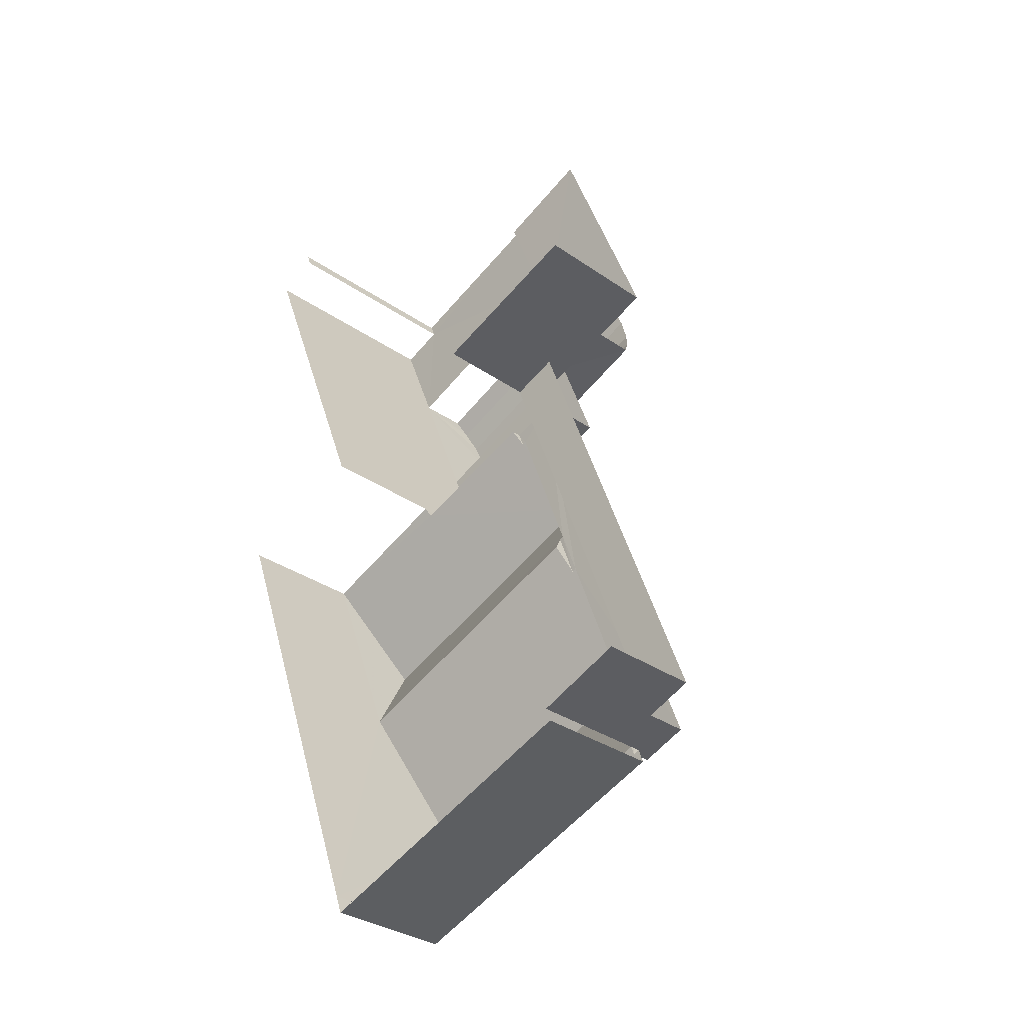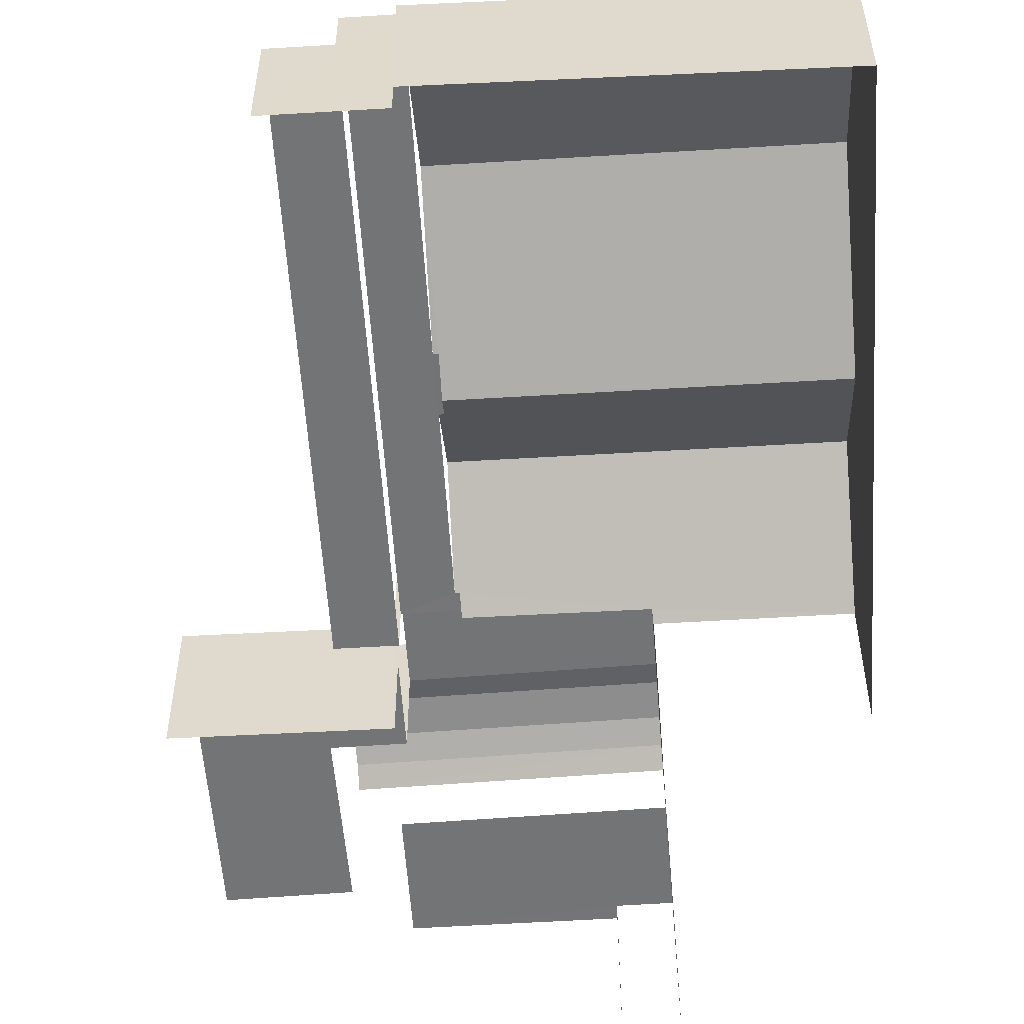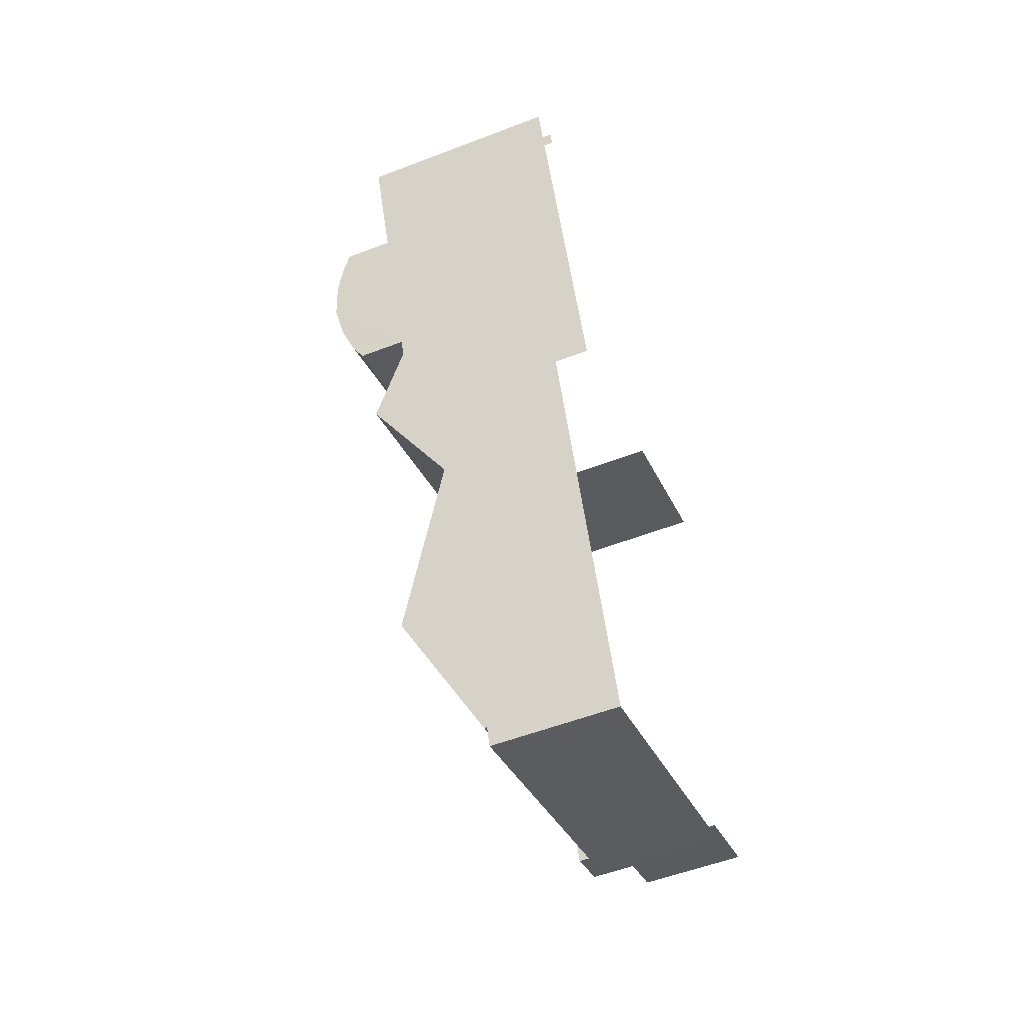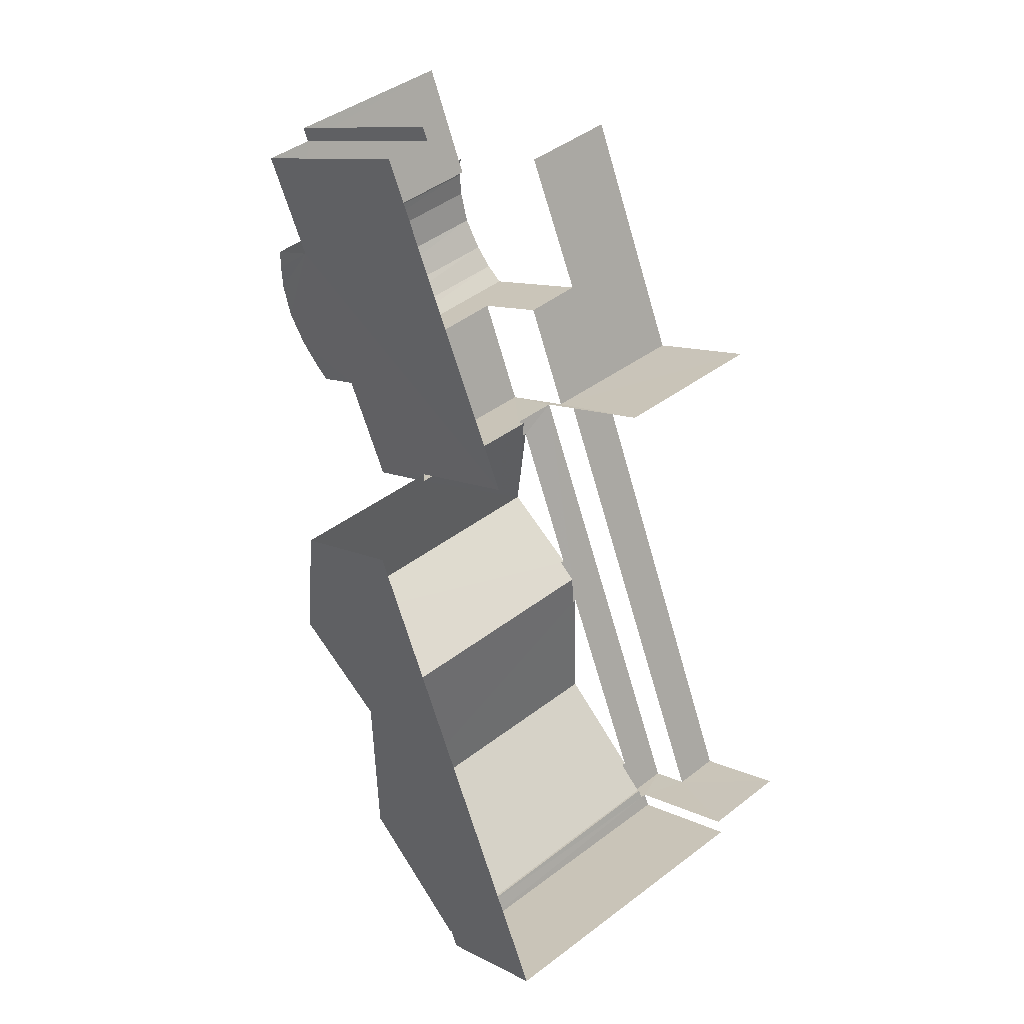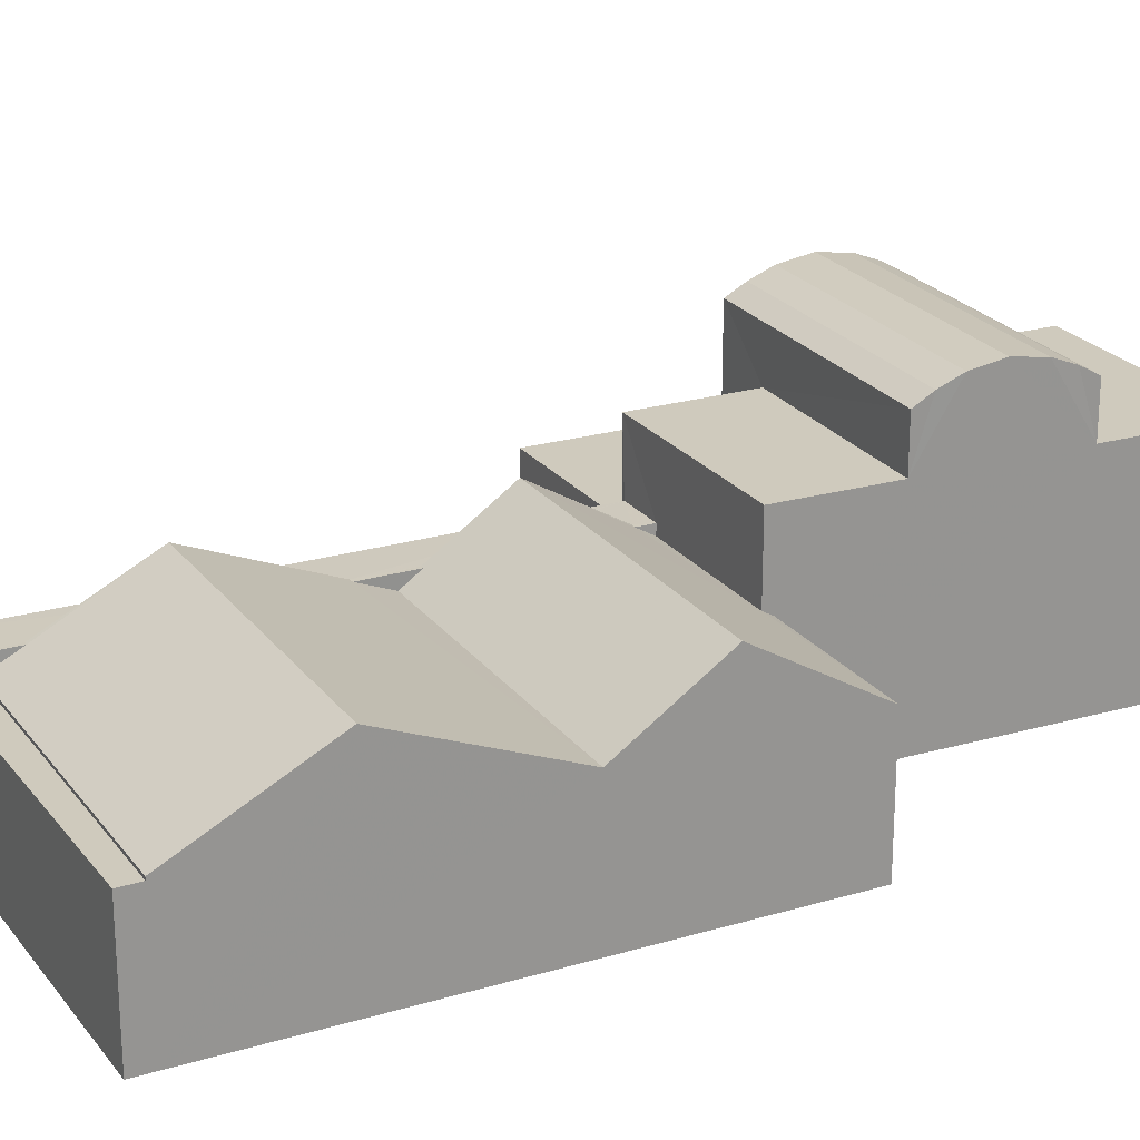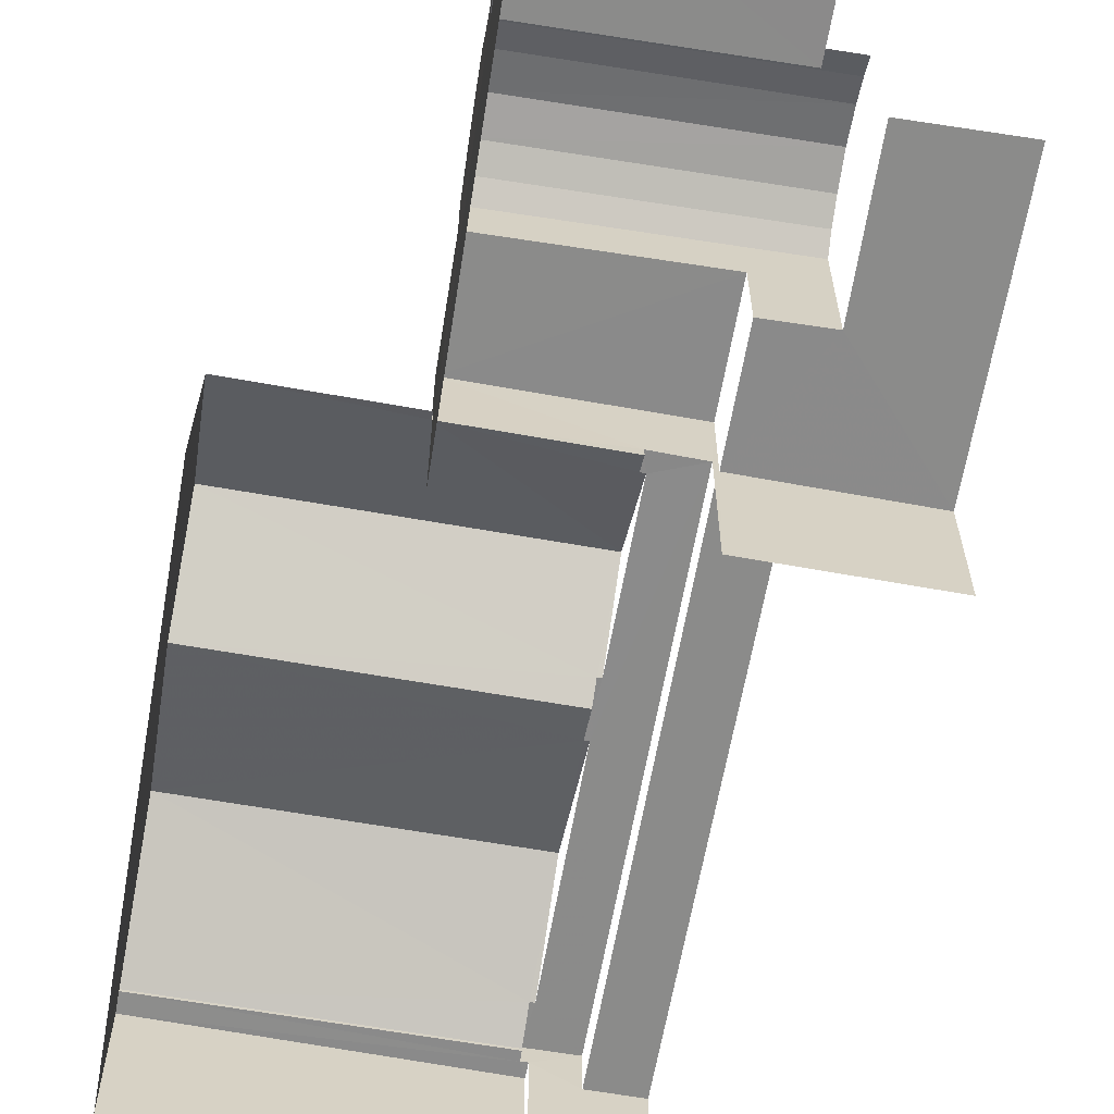
<metadata>
{"format":"obj","ext":"obj","renderer":"f3d","projection":"perspective","resolution":1024,"background":"white","views":[{"elev":-32.6,"azim":-134.0,"up":"+Y"},{"elev":-56.1,"azim":-16.9,"up":"+Z"},{"elev":-53.9,"azim":112.3,"up":"+Y"},{"elev":10.4,"azim":141.3,"up":"+Y"},{"elev":22.9,"azim":42.5,"up":"+Z"},{"elev":-63.7,"azim":149.4,"up":"+Z"}]}
</metadata>
<code>
v -2.242e+05 -1.278e+05 15.04
v -2.242e+05 -1.278e+05 15.04
v -2.241e+05 -1.278e+05 15.04
v -2.241e+05 -1.278e+05 15.04
v -2.241e+05 -1.278e+05 15.04
v -2.241e+05 -1.278e+05 15.04
v -2.242e+05 -1.278e+05 15.04
v -2.242e+05 -1.278e+05 15.04
v -2.241e+05 -1.278e+05 15.04
v -2.241e+05 -1.278e+05 15.04
v -2.242e+05 -1.278e+05 15.04
v -2.242e+05 -1.278e+05 15.04
v -2.242e+05 -1.278e+05 15.04
v -2.242e+05 -1.278e+05 15.04
v -2.241e+05 -1.278e+05 15.04
v -2.241e+05 -1.278e+05 15.04
v -2.242e+05 -1.278e+05 15.04
v -2.242e+05 -1.278e+05 18.78
v -2.242e+05 -1.278e+05 18.78
v -2.242e+05 -1.278e+05 18.78
v -2.242e+05 -1.278e+05 18.78
v -2.242e+05 -1.278e+05 25.37
v -2.241e+05 -1.278e+05 25.02
v -2.241e+05 -1.278e+05 25.37
v -2.242e+05 -1.278e+05 25.02
v -2.241e+05 -1.278e+05 24.63
v -2.242e+05 -1.278e+05 24.63
v -2.241e+05 -1.278e+05 25.56
v -2.242e+05 -1.278e+05 25.37
v -2.242e+05 -1.278e+05 25.56
v -2.241e+05 -1.278e+05 25.37
v -2.241e+05 -1.278e+05 19.88
v -2.242e+05 -1.278e+05 20.36
v -2.241e+05 -1.278e+05 22.25
v -2.242e+05 -1.278e+05 22.25
v -2.242e+05 -1.278e+05 19.88
v -2.242e+05 -1.278e+05 20.36
v -2.242e+05 -1.278e+05 25.02
v -2.241e+05 -1.278e+05 25.02
v -2.241e+05 -1.278e+05 22.79
v -2.241e+05 -1.278e+05 22.79
v -2.241e+05 -1.278e+05 22.79
v -2.242e+05 -1.278e+05 22.79
v -2.241e+05 -1.278e+05 22.79
v -2.241e+05 -1.278e+05 22.79
v -2.242e+05 -1.278e+05 19.67
v -2.242e+05 -1.278e+05 19.67
v -2.242e+05 -1.278e+05 19.67
v -2.242e+05 -1.278e+05 19.67
v -2.241e+05 -1.278e+05 19.67
v -2.241e+05 -1.278e+05 19.67
v -2.242e+05 -1.278e+05 20.36
v -2.242e+05 -1.278e+05 20.36
v -2.242e+05 -1.278e+05 20.36
v -2.242e+05 -1.278e+05 20.36
v -2.242e+05 -1.278e+05 20.36
v -2.242e+05 -1.278e+05 20.36
v -2.242e+05 -1.278e+05 20.36
v -2.242e+05 -1.278e+05 20.36
v -2.242e+05 -1.278e+05 20.36
v -2.242e+05 -1.278e+05 20.36
v -2.242e+05 -1.278e+05 19.77
v -2.241e+05 -1.278e+05 19.77
v -2.242e+05 -1.278e+05 19.75
v -2.242e+05 -1.278e+05 19.75
v -2.242e+05 -1.278e+05 19.75
v -2.242e+05 -1.278e+05 19.75
v -2.242e+05 -1.278e+05 19.75
v -2.242e+05 -1.278e+05 19.75
v -2.242e+05 -1.278e+05 24.63
v -2.241e+05 -1.278e+05 24.63
v -2.242e+05 -1.278e+05 22.79
v -2.242e+05 -1.278e+05 22.79
v -2.241e+05 -1.278e+05 22.79
v -2.241e+05 -1.278e+05 22.79
v -2.241e+05 -1.278e+05 22.25
v -2.242e+05 -1.278e+05 22.25
v -2.241e+05 -1.278e+05 19.77
v -2.241e+05 -1.278e+05 19.77
v -2.241e+05 -1.278e+05 19.98
v -2.242e+05 -1.278e+05 19.99
f 1 2 3
f 4 5 6
f 3 2 5
f 7 2 8
f 6 9 10
f 11 12 13
f 7 8 14
f 15 16 9
f 12 17 13
f 12 15 9
f 17 6 7
f 5 2 6
f 6 2 7
f 6 12 9
f 17 12 6
f 64 73 72
f 68 64 72
f 2 1 47
f 46 2 47
f 66 11 13
f 66 67 11
f 20 14 8
f 20 19 14
f 7 14 19
f 18 7 19
f 17 18 53
f 53 18 57
f 17 7 18
f 57 18 21
f 12 43 41
f 15 12 41
f 79 78 4
f 6 79 4
f 37 56 35
f 45 10 9
f 42 45 9
f 40 16 15
f 41 40 15
f 70 69 38
f 69 65 30
f 38 69 29
f 65 27 25
f 29 69 30
f 30 65 22
f 22 65 25
f 54 60 77
f 11 69 12
f 11 67 69
f 71 44 43
f 43 12 69
f 71 43 70
f 43 69 70
f 18 19 20
f 21 18 20
f 22 23 24
f 22 25 23
f 25 26 23
f 25 27 26
f 28 29 30
f 28 31 29
f 32 33 34
f 34 33 35
f 32 36 33
f 35 33 37
f 31 38 29
f 31 39 38
f 40 41 42
f 41 43 42
f 42 44 45
f 42 43 44
f 46 47 48
f 49 48 50
f 50 48 51
f 48 47 51
f 30 24 28
f 30 22 24
f 52 53 54
f 52 54 55
f 56 57 58
f 53 57 37
f 58 59 56
f 60 33 61
f 53 60 54
f 60 37 33
f 37 57 56
f 53 37 60
f 62 63 59
f 63 34 59
f 59 35 56
f 59 34 35
f 64 65 66
f 66 65 67
f 64 68 65
f 67 65 69
f 39 70 38
f 39 71 70
f 72 73 74
f 75 72 74
f 36 32 61
f 32 76 61
f 61 77 60
f 61 76 77
f 78 79 80
f 76 78 80
f 76 80 77
f 80 81 55
f 77 55 54
f 77 80 55
f 24 23 75
f 28 24 75
f 44 31 28
f 23 26 75
f 79 74 80
f 44 39 31
f 79 75 74
f 6 75 79
f 10 44 6
f 71 39 44
f 45 44 10
f 44 28 75
f 44 75 6
f 42 9 16
f 40 42 16
f 64 13 17
f 64 66 13
f 80 74 52
f 81 80 52
f 74 73 52
f 53 64 17
f 64 53 73
f 52 73 53
f 21 20 8
f 2 21 8
f 46 57 21
f 58 57 46
f 48 58 46
f 21 2 46
f 49 62 48
f 48 62 58
f 62 59 58
f 63 5 34
f 34 5 32
f 76 32 78
f 32 5 4
f 78 32 4
f 51 1 3
f 51 47 1
f 36 61 33
f 55 81 52
f 50 62 49
f 5 63 50
f 50 63 62
f 5 50 51
f 3 5 51
f 68 72 65
f 65 72 27
f 27 72 26
f 72 75 26

</code>
